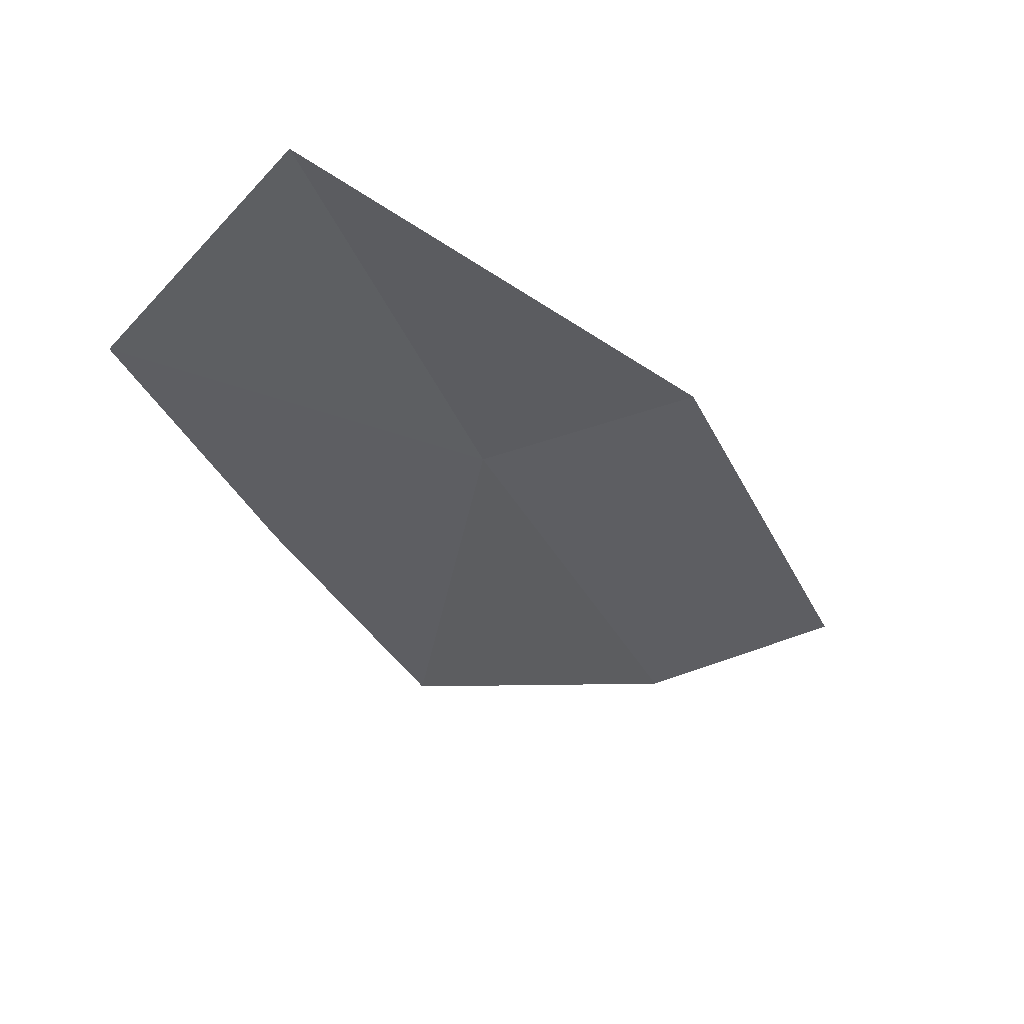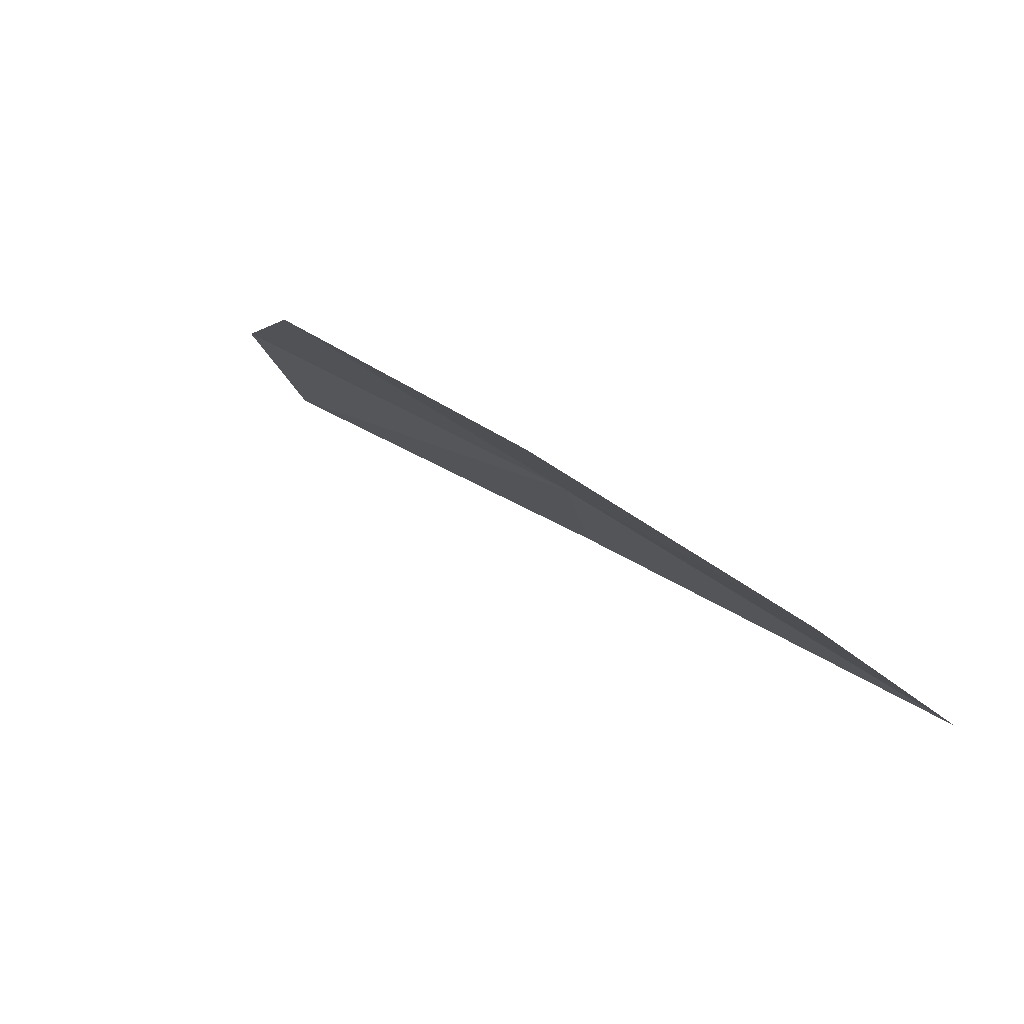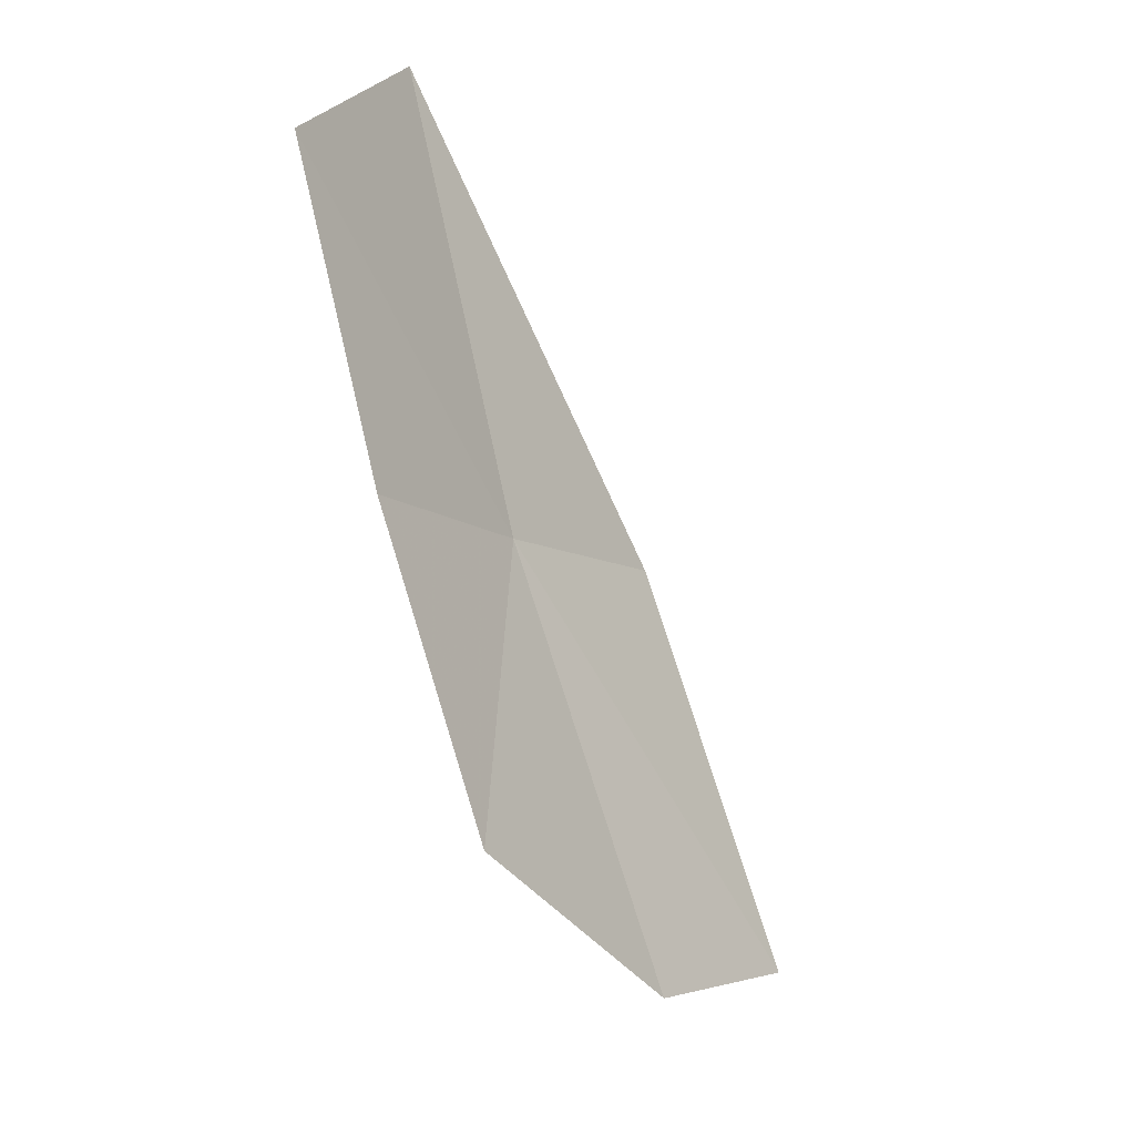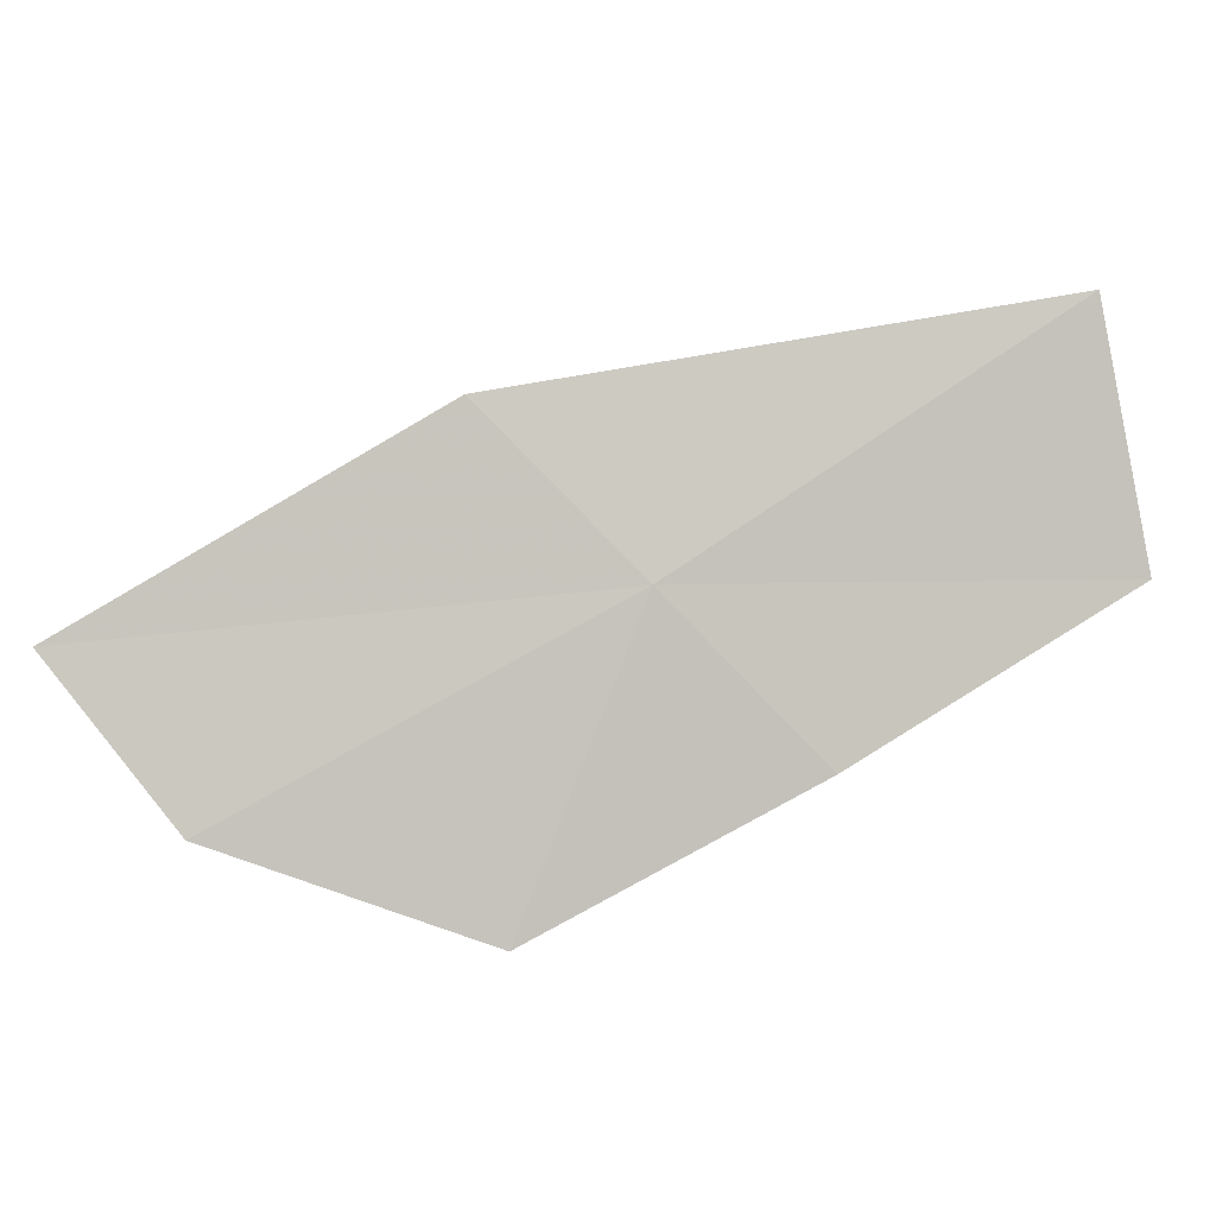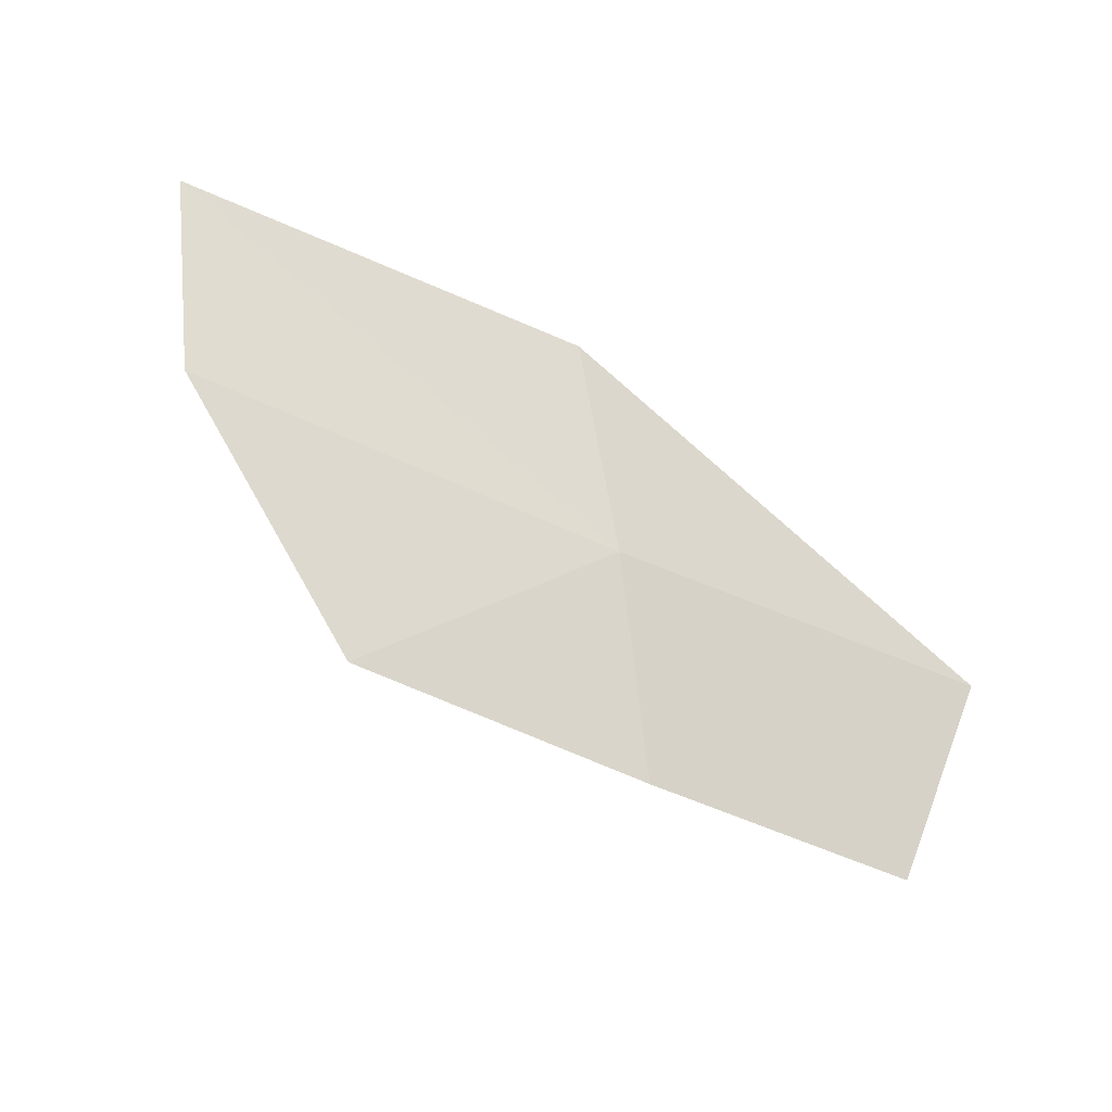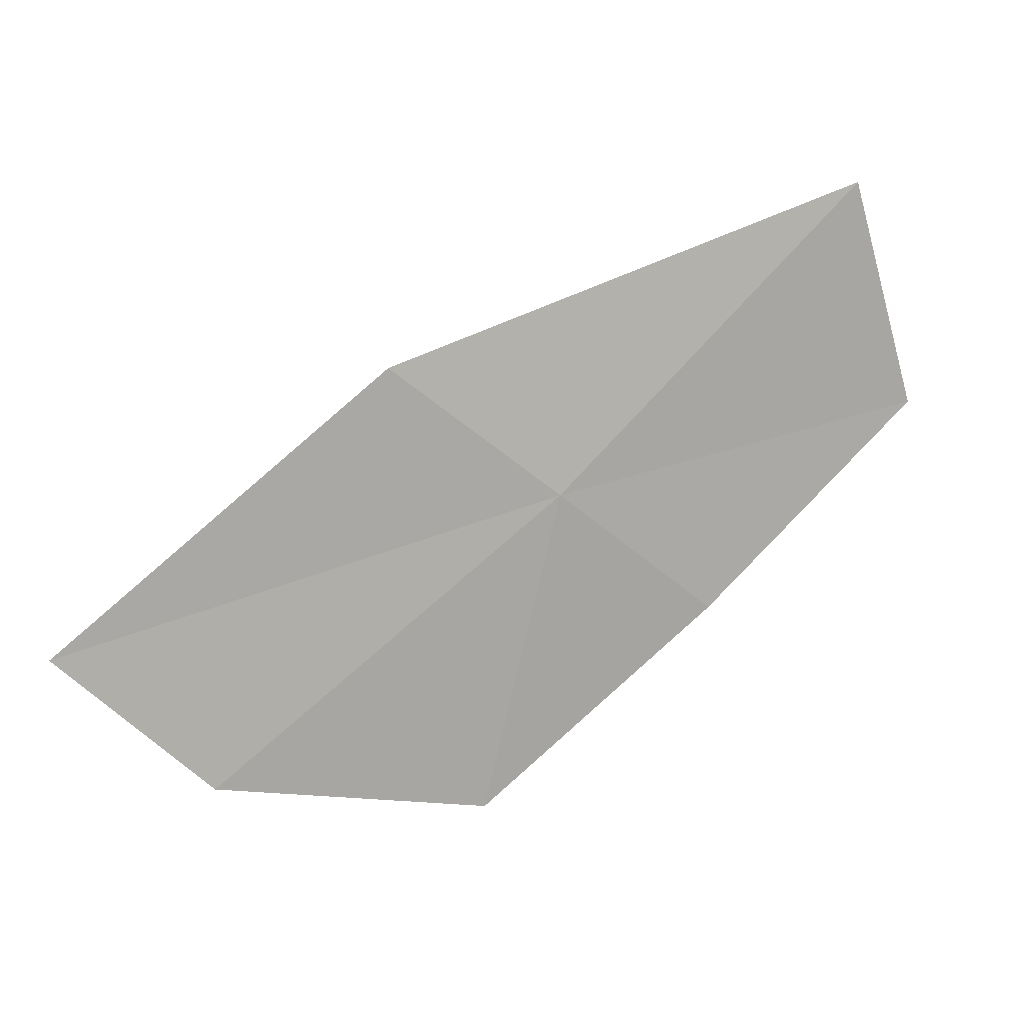
<metadata>
{"format":"obj","ext":"obj","renderer":"f3d","projection":"perspective","resolution":1024,"background":"white","views":[{"elev":-75.9,"azim":153.6,"up":"+Z"},{"elev":-18.6,"azim":55.5,"up":"+Z"},{"elev":-64.0,"azim":147.0,"up":"+Y"},{"elev":19.1,"azim":25.9,"up":"+Y"},{"elev":59.6,"azim":38.2,"up":"+Z"},{"elev":33.6,"azim":4.1,"up":"+Y"}]}
</metadata>
<code>
v 5.167 -0.4549 25.42
v 5.784 0.02332 24.85
v 5.937 -0.4772 24.93
v 5.496 -0.7866 25.34
v 5.028 -1.072 25.71
v 4.494 -0.8778 25.91
v 4.19 -0.563 25.92
v 4.818 -0.1378 25.46
f 1 3 2
f 1 4 3
f 1 5 4
f 1 7 6
f 1 8 7
f 1 2 8
f 1 6 5

</code>
